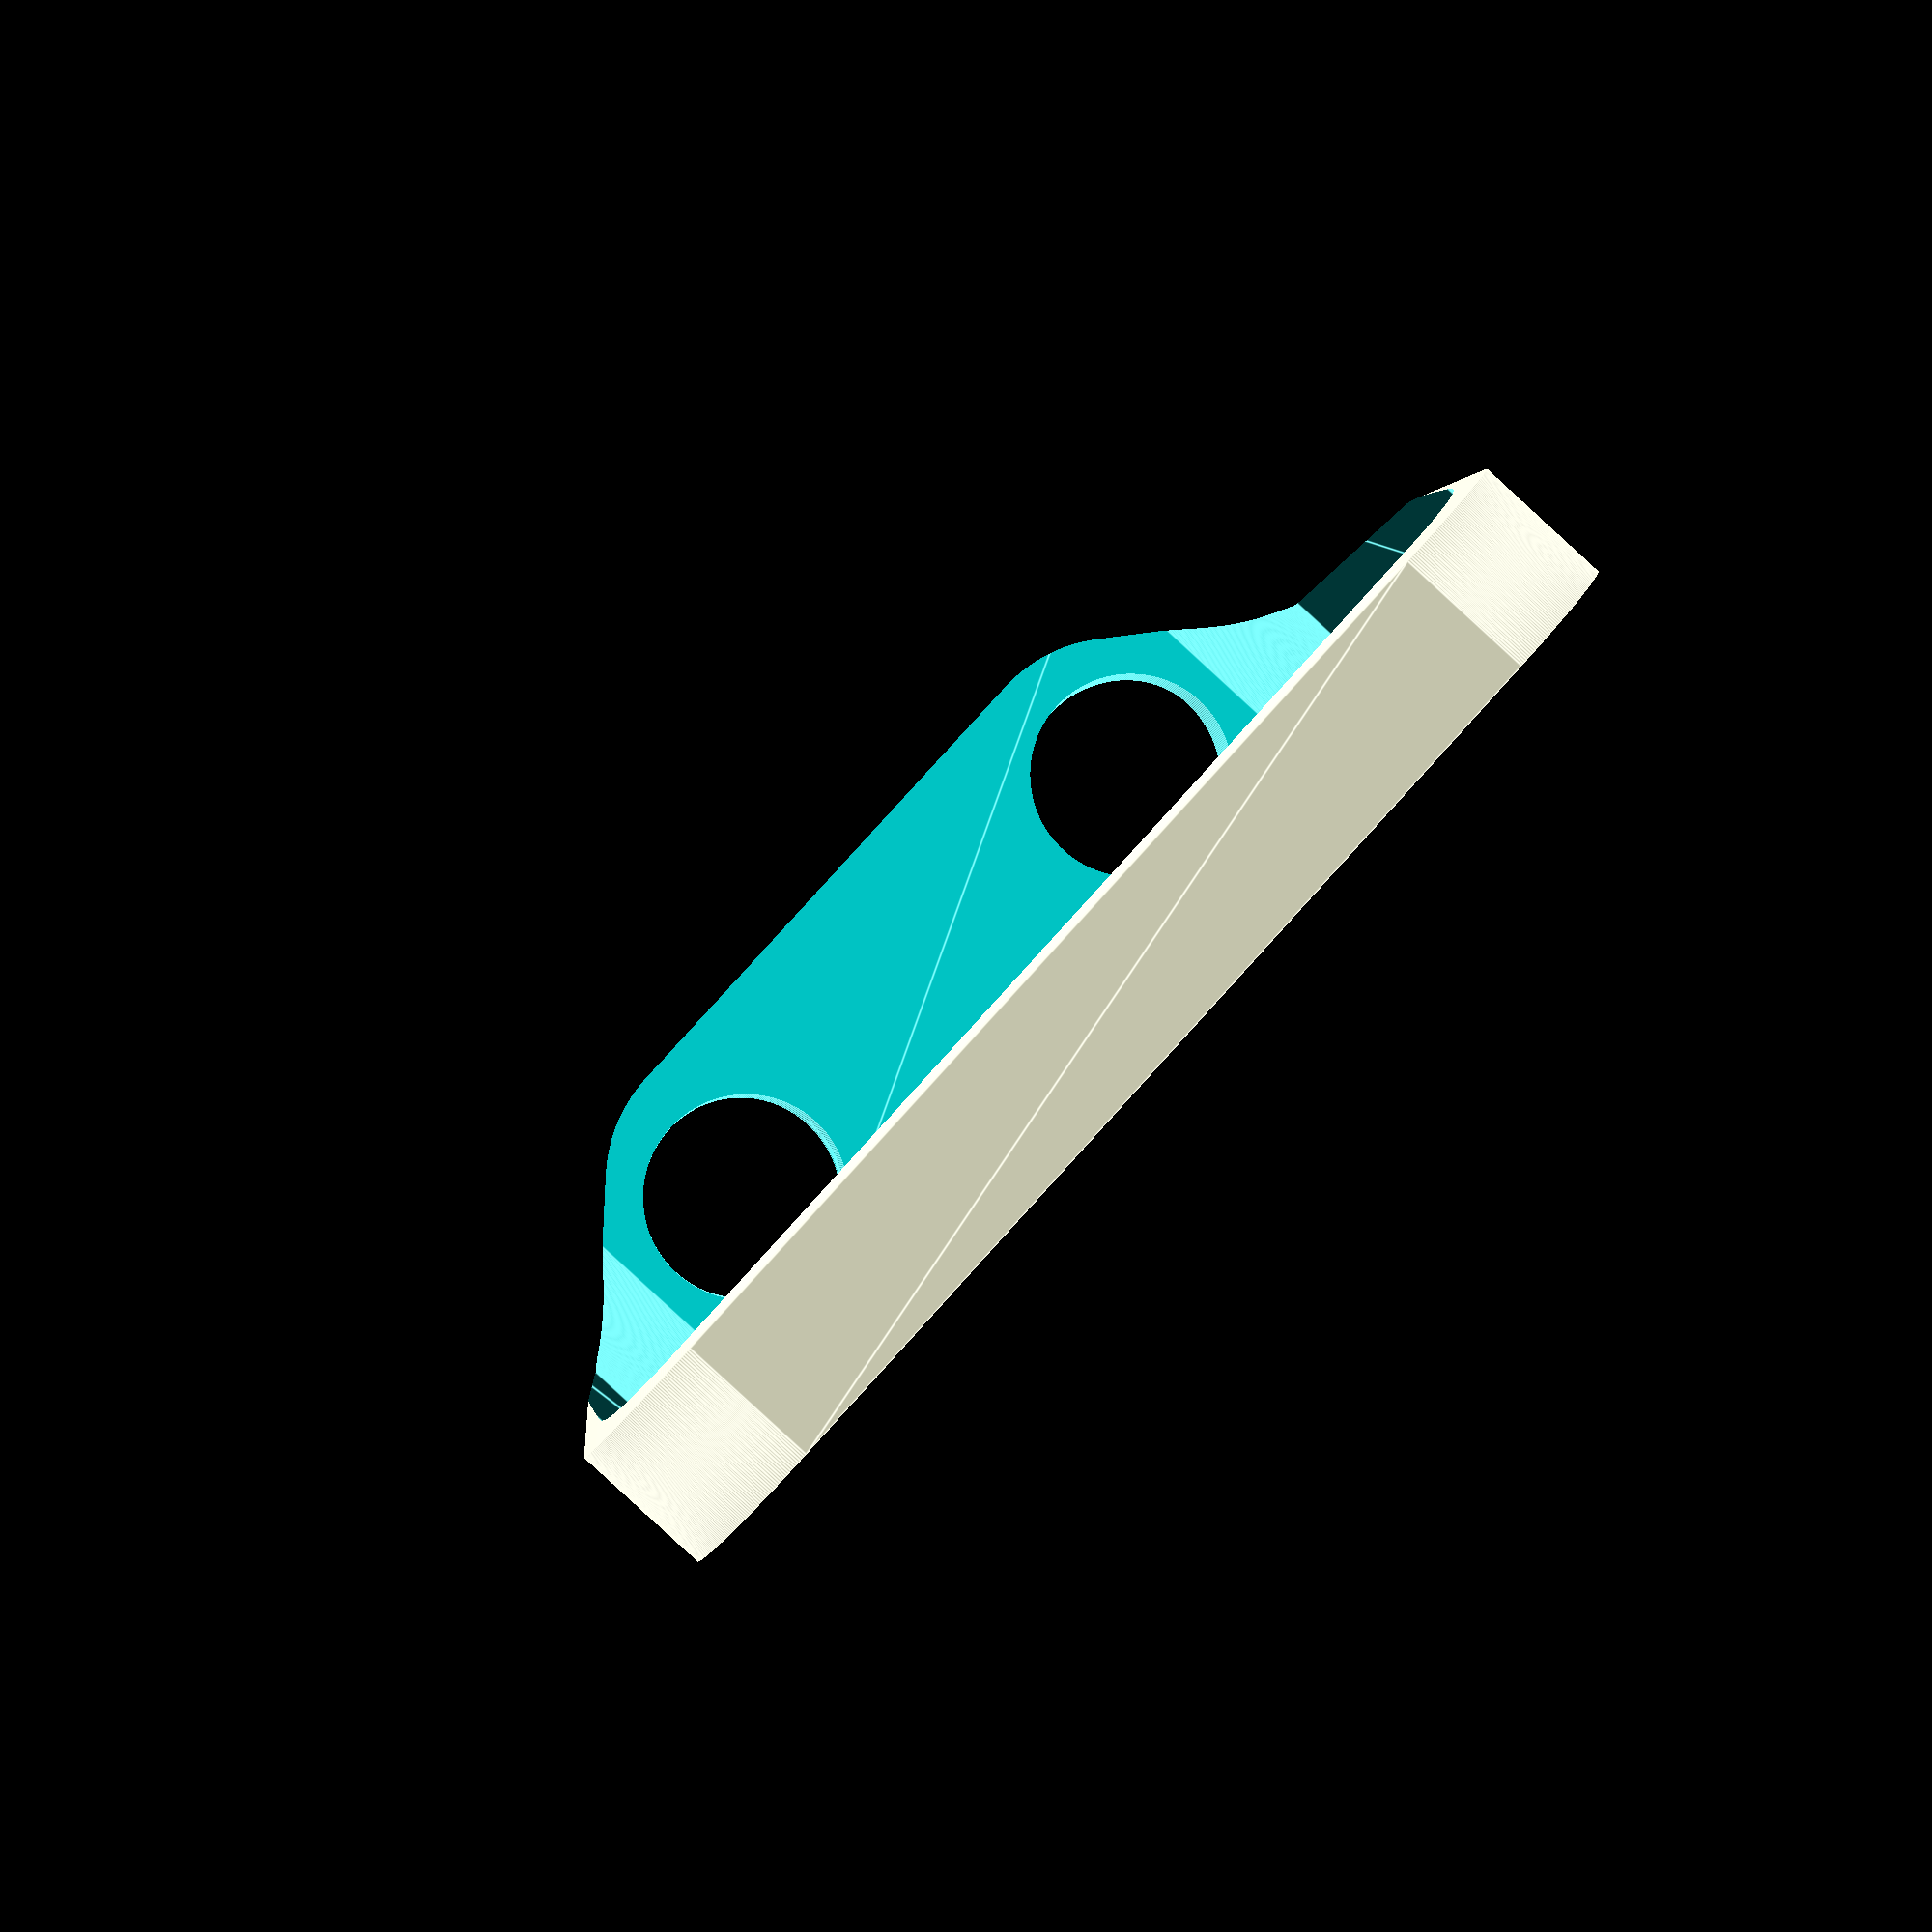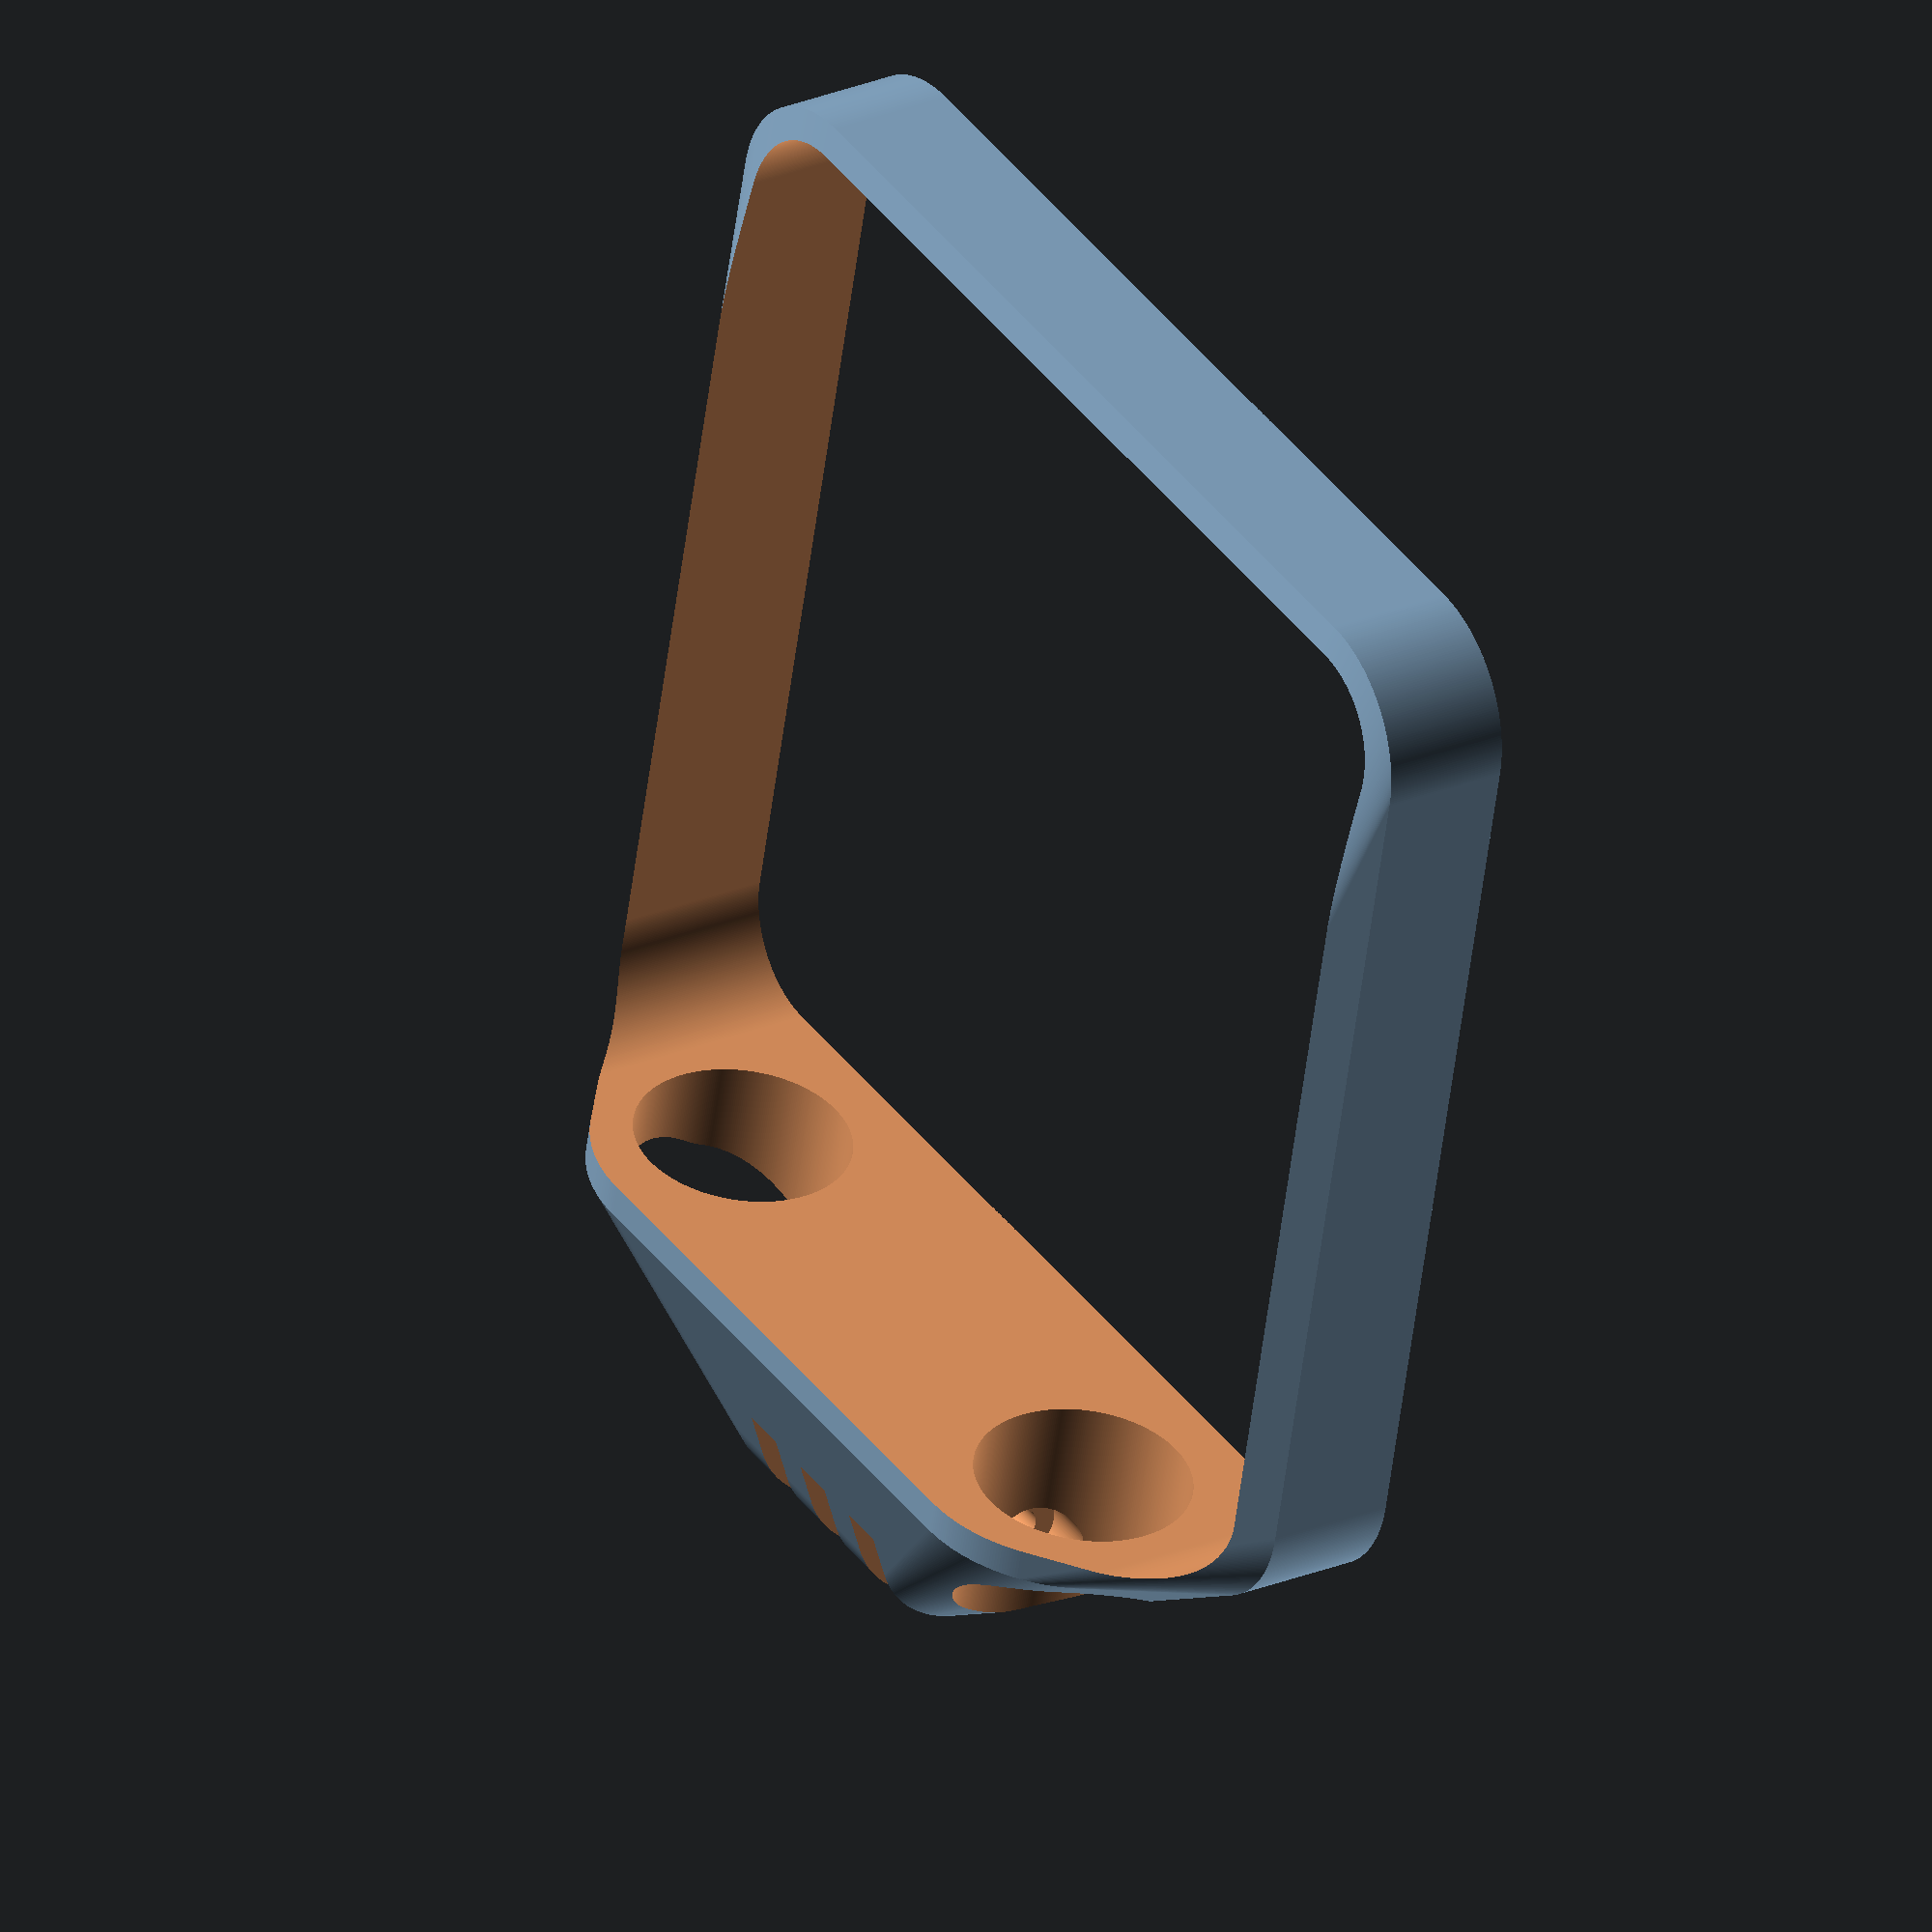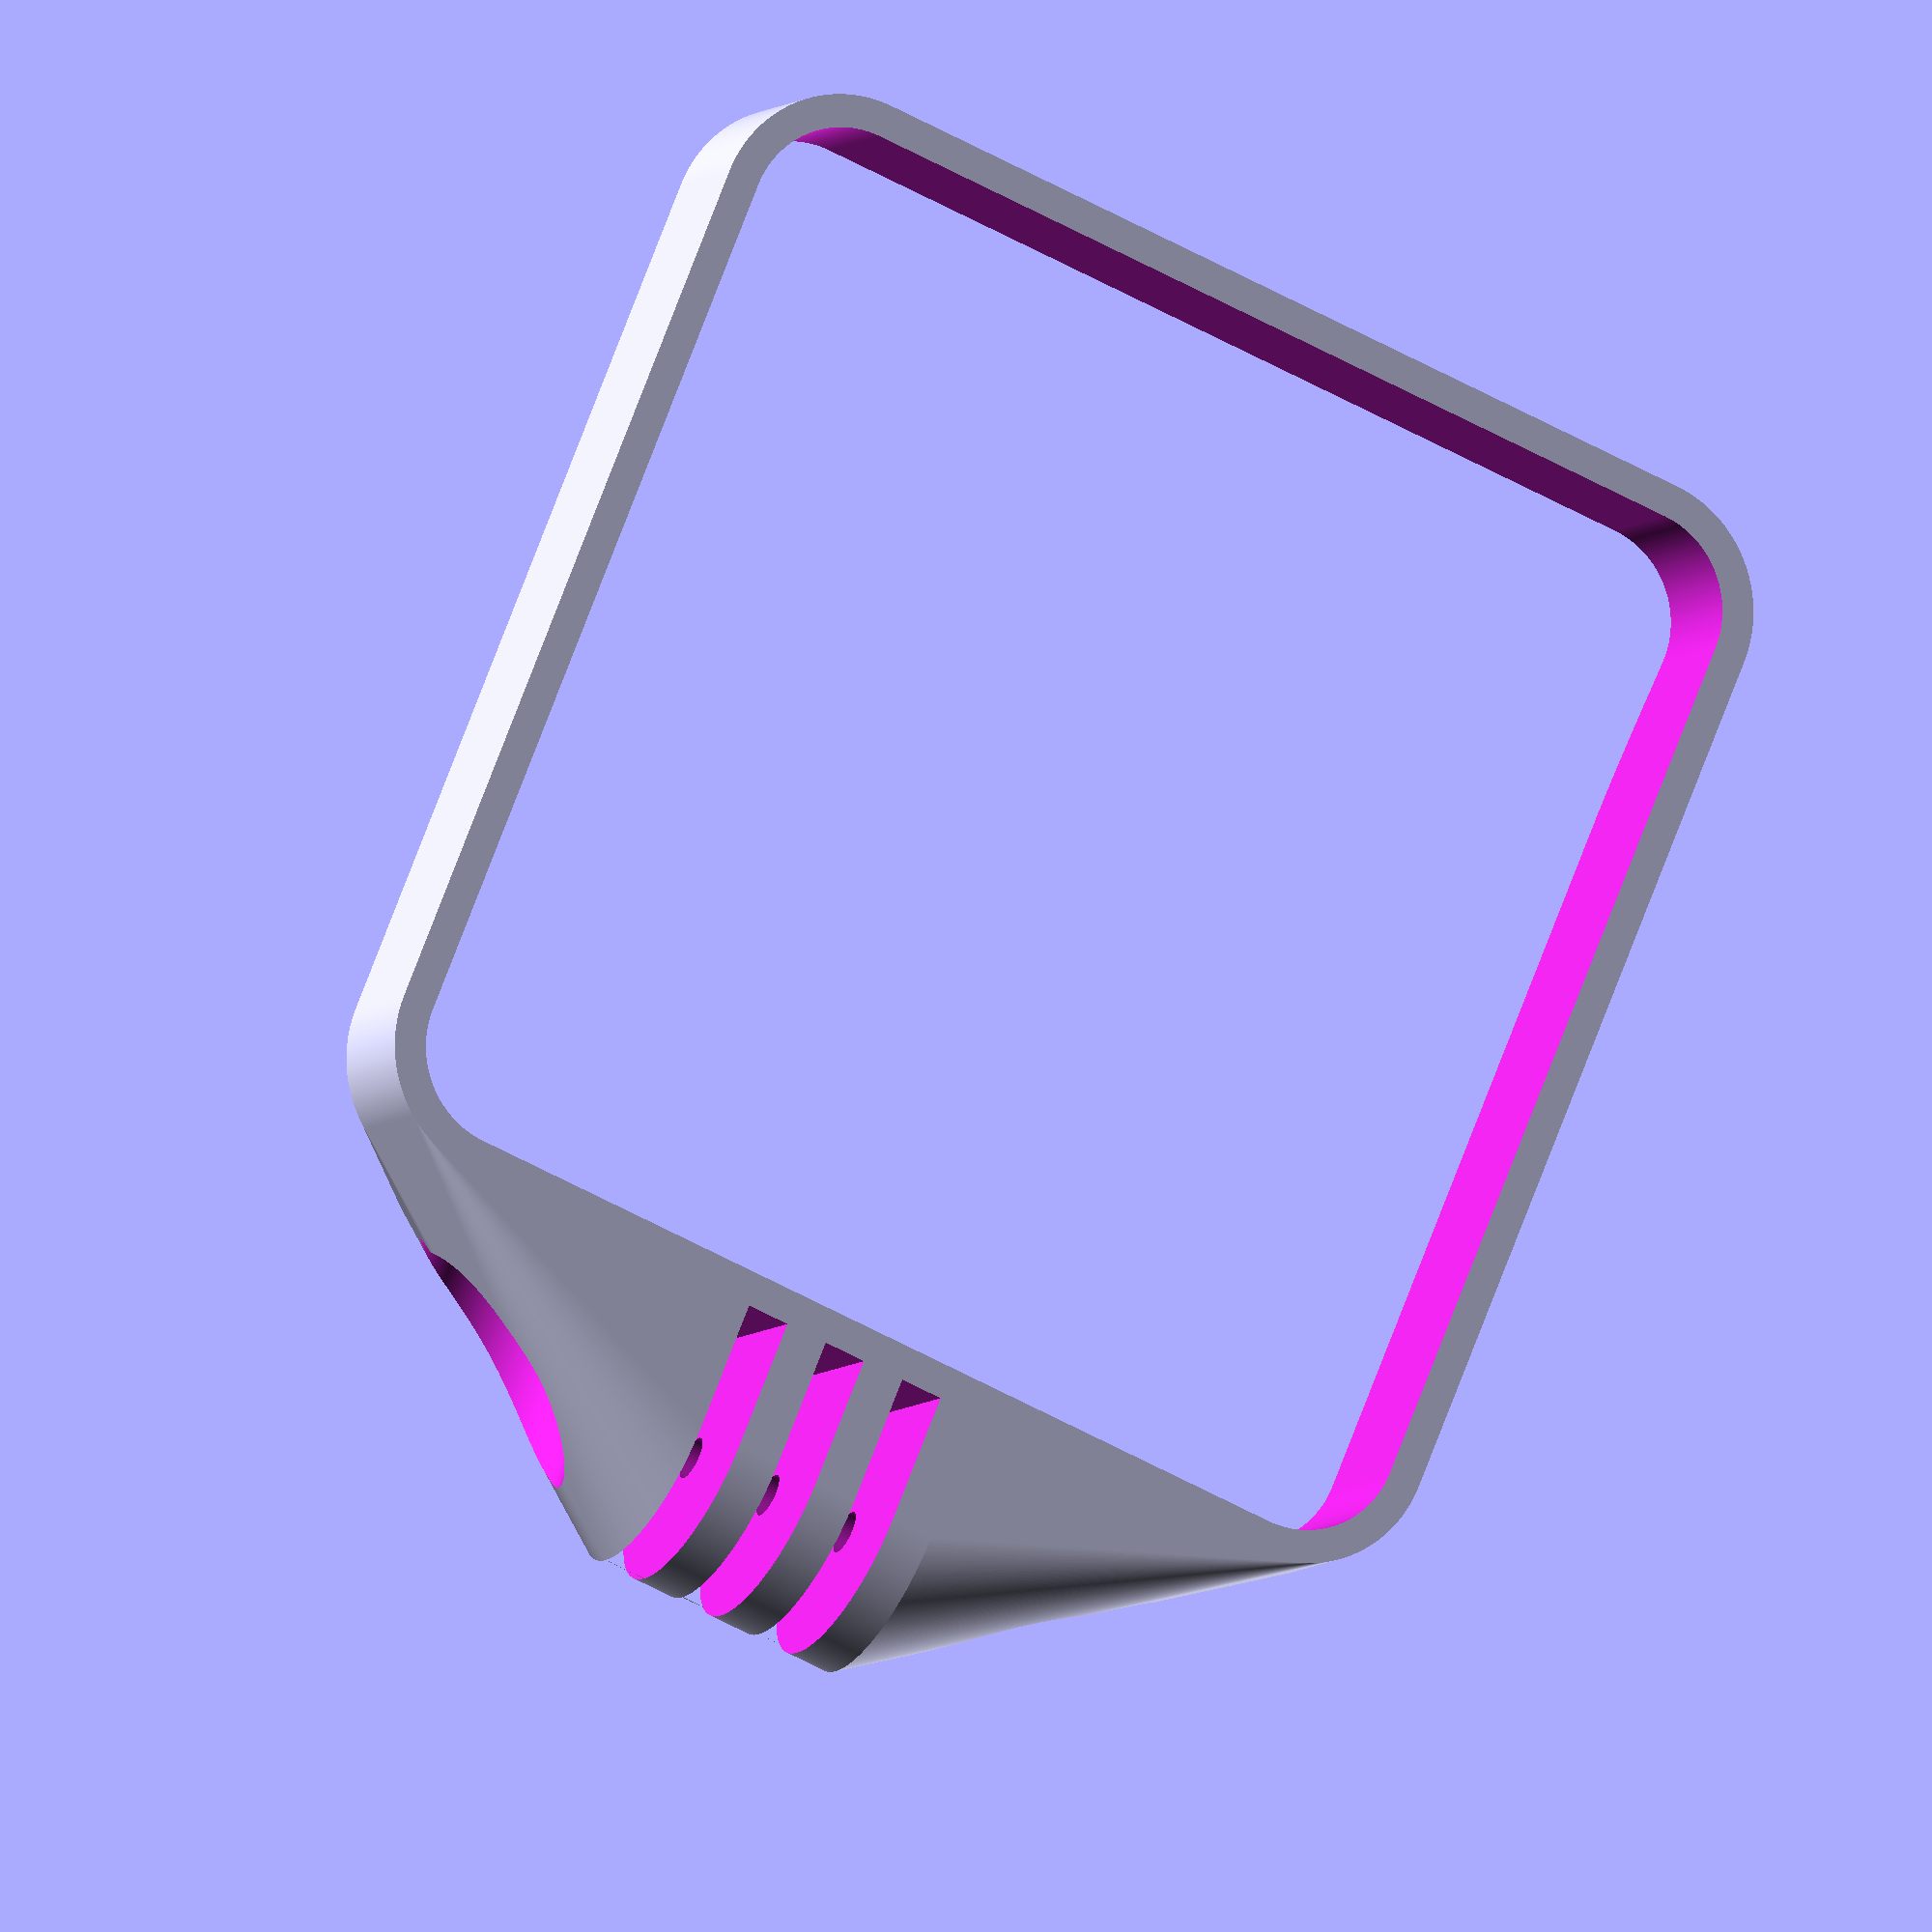
<openscad>
// CC BY-SA, FHNW (University of Applied Sciences and Arts Northwestern Switzerland)

$fn = 360;

d = 3;
h = 12; // // 24 // 30?
r = 9;
wi = 100 - 2 * r;

difference() {
    hull() {
        translate([0, 0, 0]) cylinder(h, r + d, r + d);
        translate([0, wi, 0]) cylinder(h, r + d, r + d);
        translate([wi, wi, 0]) cylinder(h, r + d, r + d);
        translate([wi, 0, 0]) cylinder(h, r + d, r + d);
        translate([-24, 12 + (wi / 2), 12]) rotate([90, 0, 0]) cylinder(h=24, r=12);
        translate([-12, 15, 15]) rotate([0, 90, 0]) cylinder(5, 15, 15);
        translate([-12, wi - 15, 15]) rotate([0, 90, 0]) cylinder(5, 15, 15);
    }
    hull() {
        translate([0, 0, -1]) cylinder(20 + h + 2, r, r);
        translate([0, wi, -1]) cylinder(20 + h + 2, r, r);
        translate([wi, wi, -1]) cylinder(20 + h + 2, r, r);
        translate([wi, 0, -1]) cylinder(20 + h + 2, r, r);
    }
    translate([-24 -12, -12 + (wi/2), -1]) cube([24, 4, 24 + 2]);
    translate([-24 -12, -12 + (wi/2) + 8, -1]) cube([24, 4, 24 + 2]);
    translate([-24 -12, -12 + (wi/2) + 16, -1]) cube([24, 4, 24 + 2]);
    translate([-24, -12 + (wi/2) - 4, 12]) rotate([90, 0, 0]) cylinder(h=24, r=4);
    translate([-24, wi + 1, 12]) rotate([90, 0, 0]) cylinder(h=(wi/2 - 12 + 1), r=4.1, $fn=6);
    translate([-24, wi + 1, 12]) rotate([90, 0, 0]) cylinder(h=81, r=2);
    translate([-40, 13, 15]) rotate([0, 90, 0]) cylinder(60, 10, 10);
    translate([-40, wi - 13, 15]) rotate([0, 90, 0]) cylinder(60, 10, 10);
}
</openscad>
<views>
elev=268.6 azim=264.3 roll=132.5 proj=p view=edges
elev=334.8 azim=282.9 roll=55.9 proj=o view=solid
elev=6.2 azim=247.5 roll=158.7 proj=o view=solid
</views>
